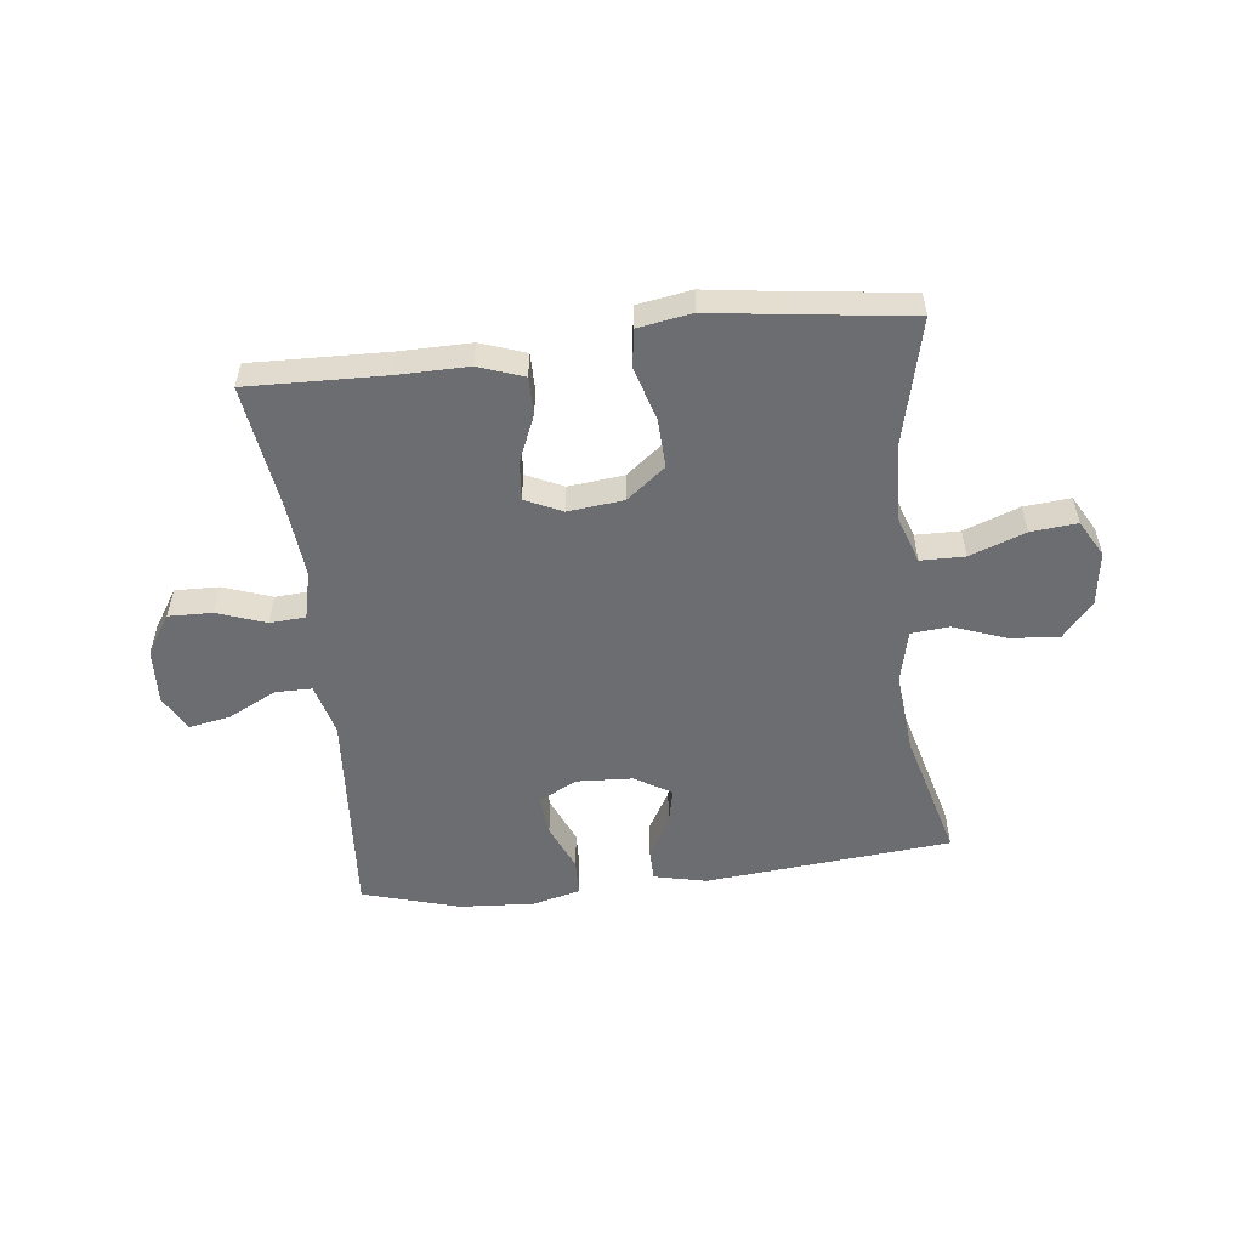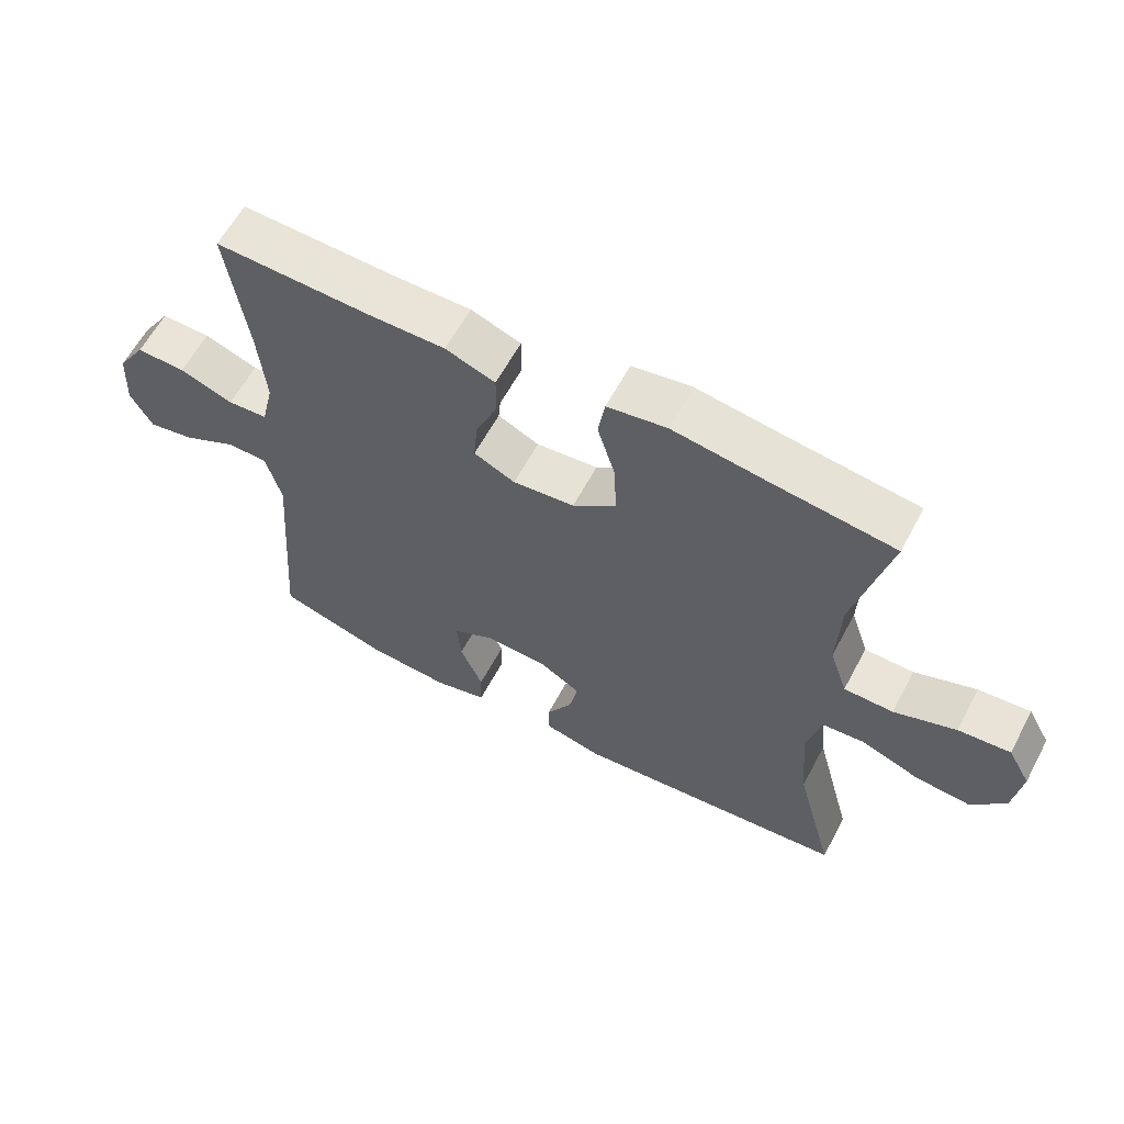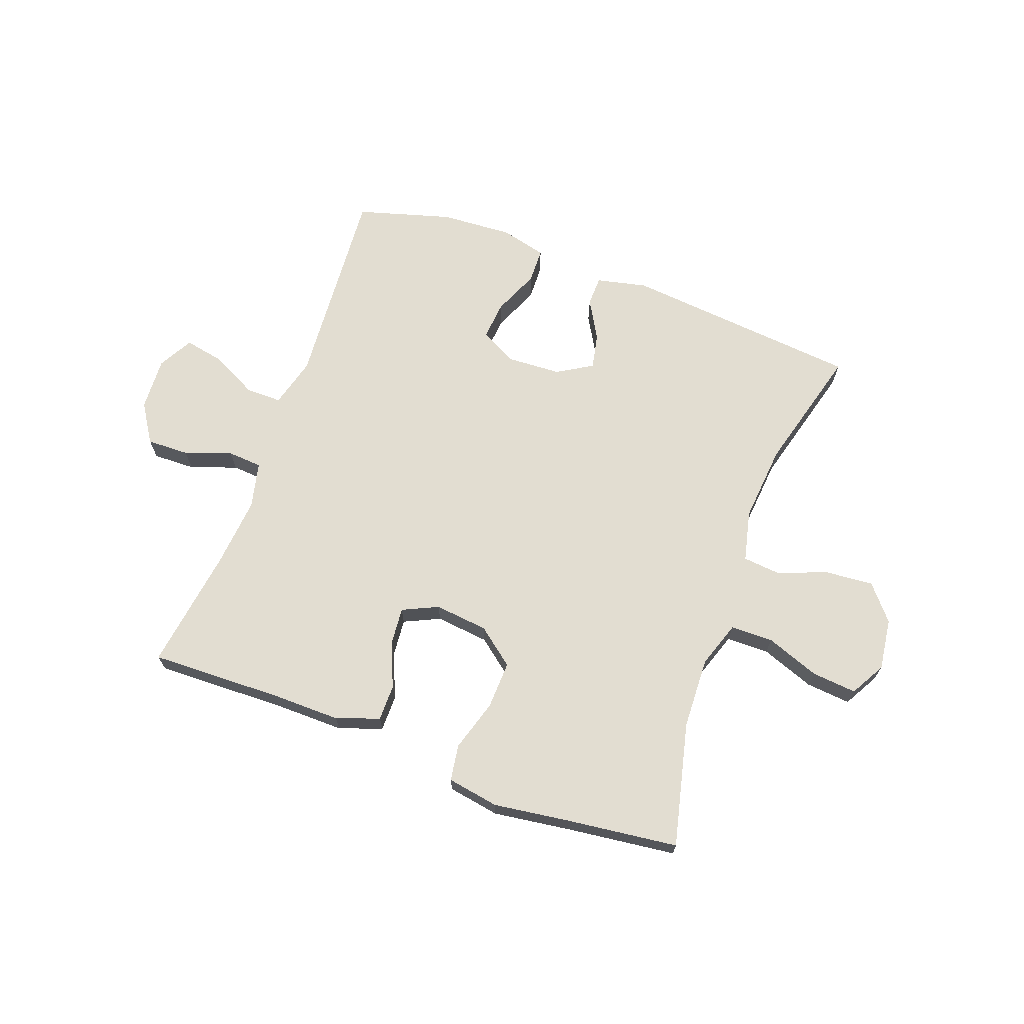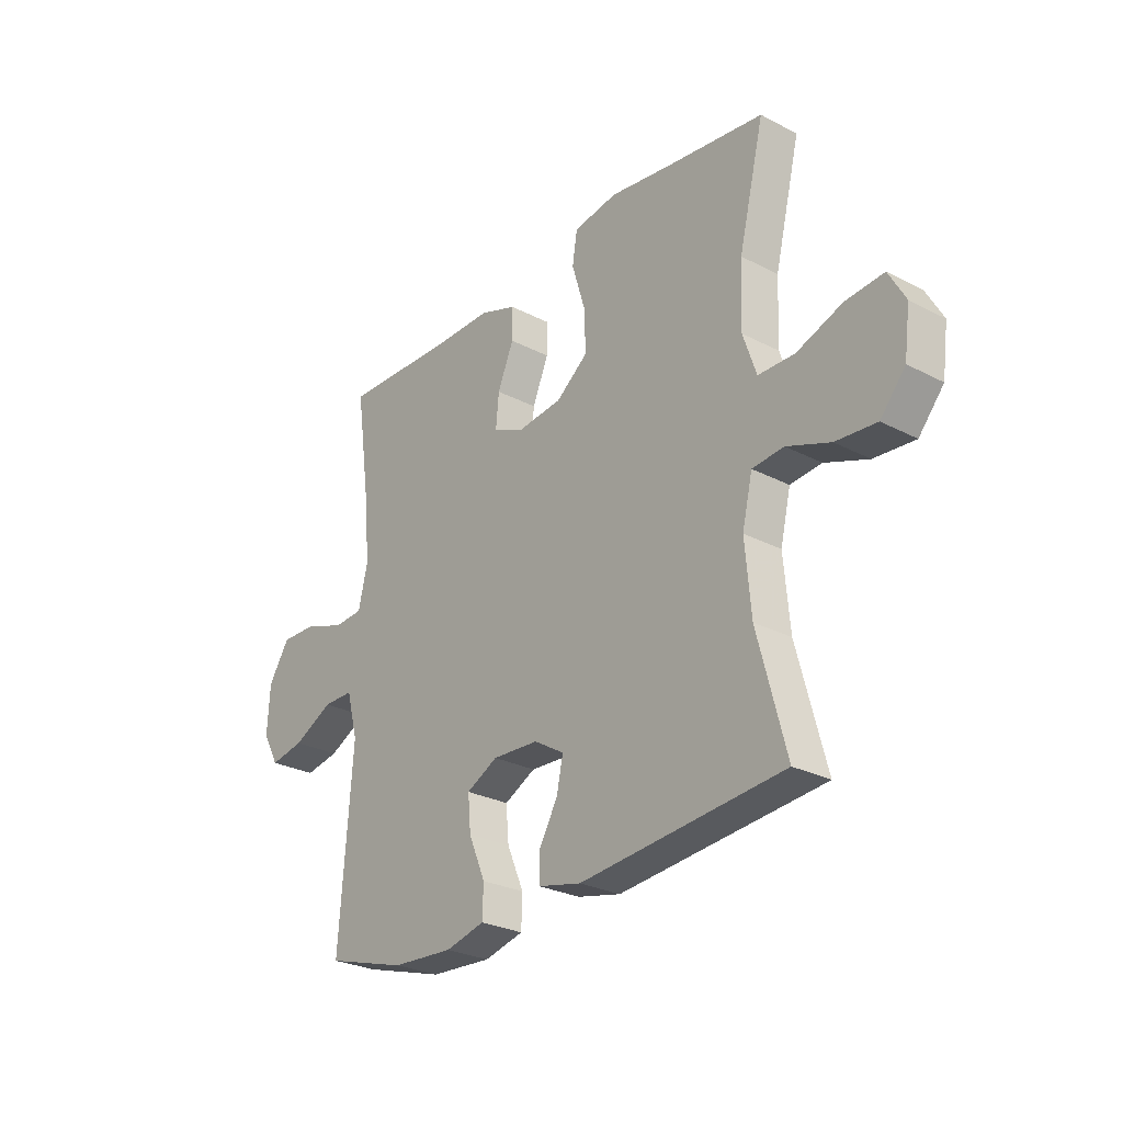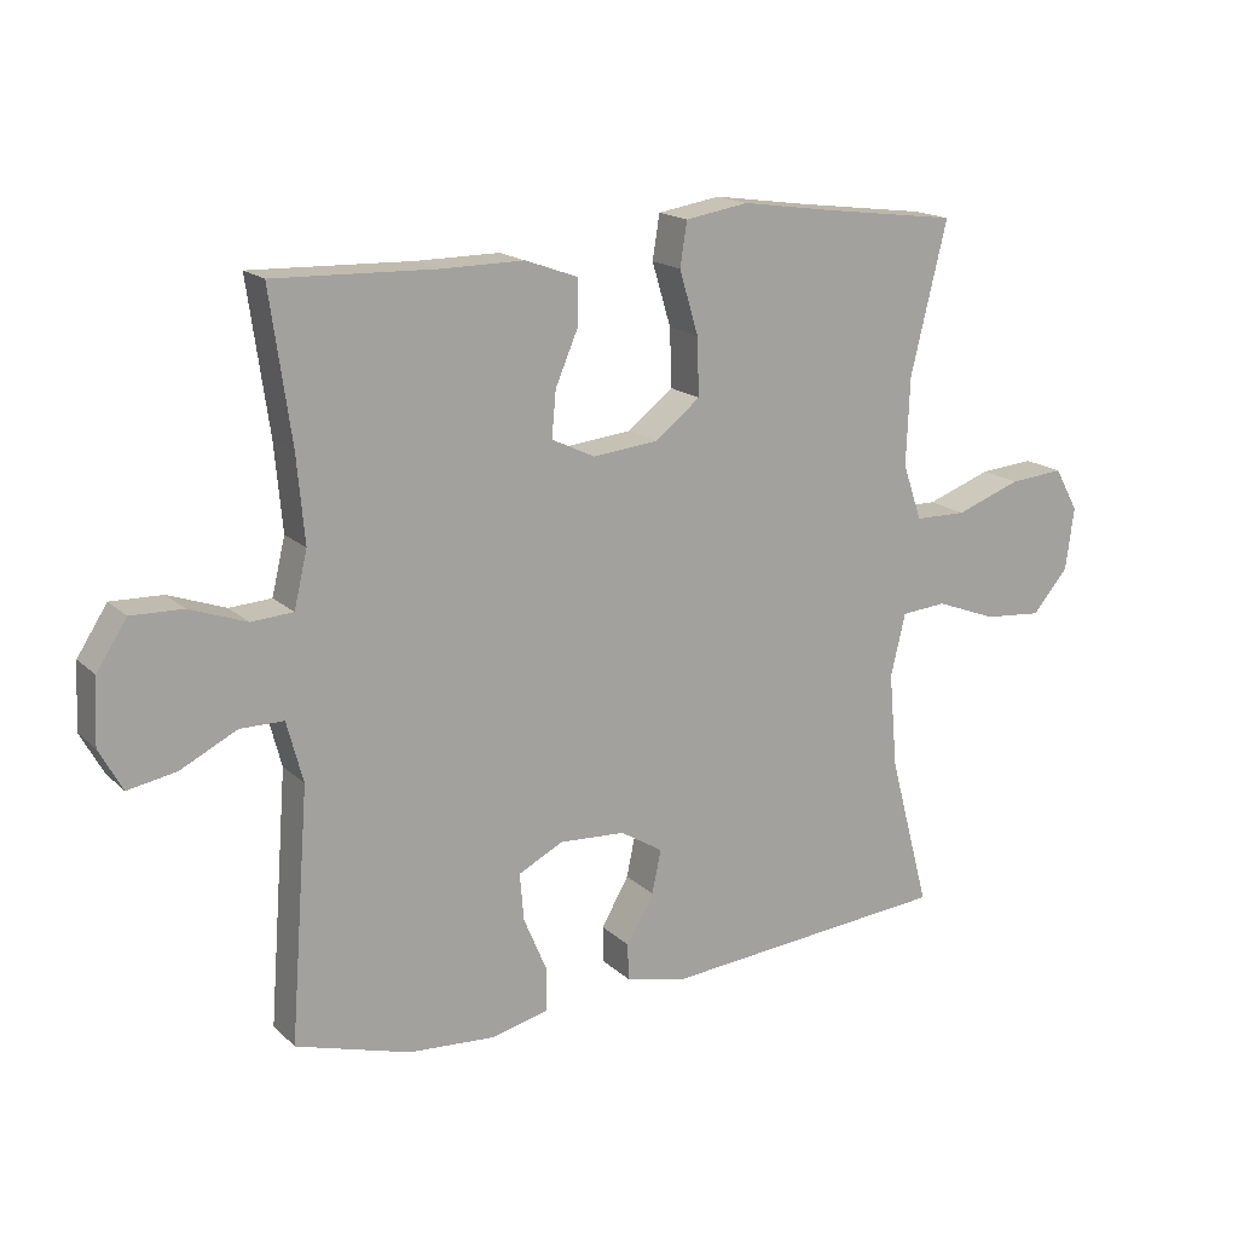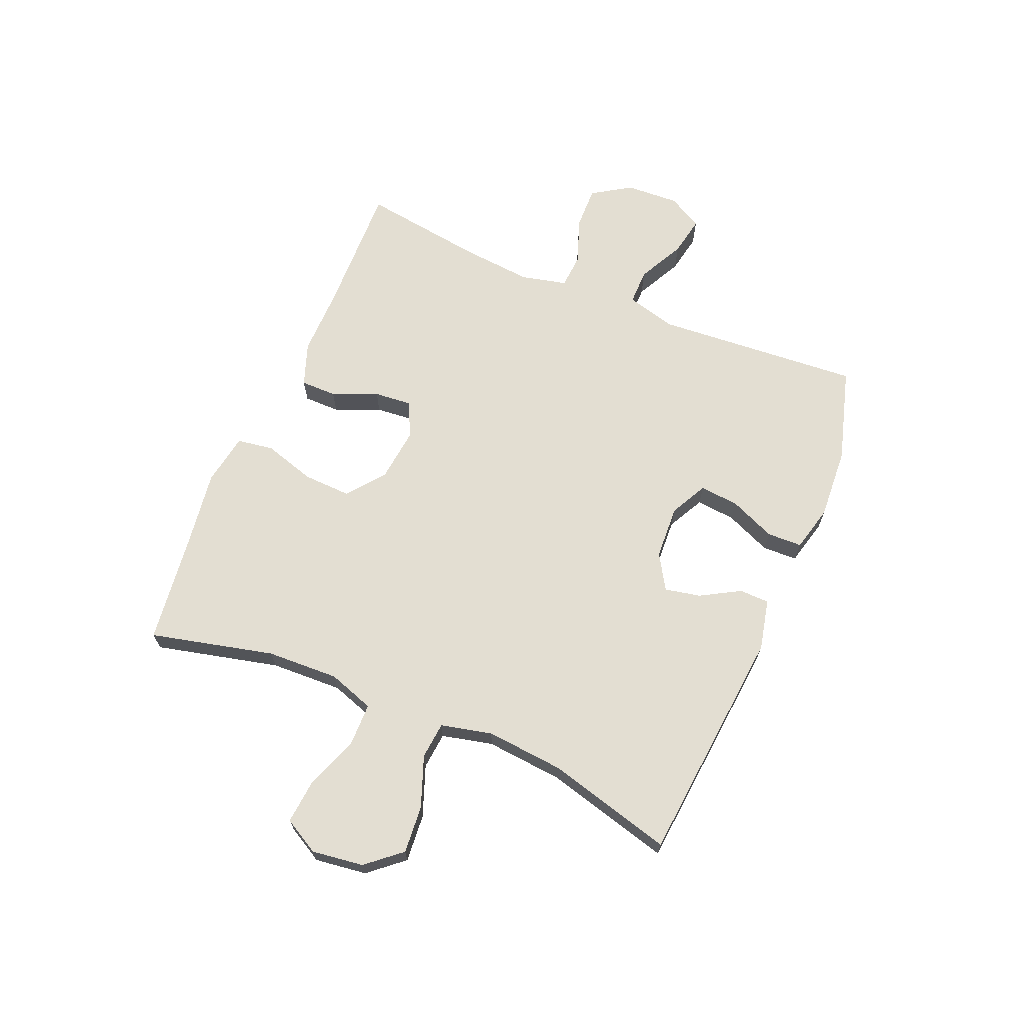
<metadata>
{"format":"obj","ext":"obj","renderer":"f3d","projection":"perspective","resolution":1024,"background":"white","views":[{"elev":-54.0,"azim":6.7,"up":"+Y"},{"elev":61.1,"azim":28.1,"up":"+Z"},{"elev":68.4,"azim":20.3,"up":"+Y"},{"elev":-27.1,"azim":51.1,"up":"+Z"},{"elev":16.8,"azim":-29.8,"up":"+Z"},{"elev":67.4,"azim":112.9,"up":"+Y"}]}
</metadata>
<code>
v 0.5 0.07 0.5
v 0.448 0.07 0.285
v 0.443 0.07 0.16
v 0.47 0.07 0.08
v 0.544 0.07 0.079
v 0.637 0.07 0.113
v 0.715 0.07 0.12
v 0.749 0.07 0.059
v 0.737 0.07 -0.031
v 0.686 0.07 -0.091
v 0.603 0.07 -0.084
v 0.515 0.07 -0.051
v 0.451 0.07 -0.057
v 0.43 0.07 -0.146
v 0.442 0.07 -0.281
v 0.5 0.07 -0.5
v 0.087 0.07 -0.538
v -0.001 0.07 -0.518
v -0.002 0.07 -0.466
v 0.037 0.07 -0.398
v 0.05 0.07 -0.336
v -0.011 0.07 -0.299
v -0.105 0.07 -0.294
v -0.169 0.07 -0.327
v -0.163 0.07 -0.395
v -0.129 0.07 -0.475
v -0.131 0.07 -0.536
v -0.211 0.07 -0.556
v -0.336 0.07 -0.548
v -0.5 0.07 -0.5
v -0.473 0.07 -0.142
v -0.496 0.07 -0.055
v -0.558 0.07 -0.055
v -0.639 0.07 -0.096
v -0.708 0.07 -0.109
v -0.741 0.07 -0.049
v -0.736 0.07 0.044
v -0.693 0.07 0.111
v -0.619 0.07 0.109
v -0.538 0.07 0.08
v -0.478 0.07 0.084
v -0.459 0.07 0.164
v -0.47 0.07 0.287
v -0.5 0.07 0.5
v -0.27 0.07 0.493
v -0.151 0.07 0.494
v -0.076 0.07 0.467
v -0.076 0.07 0.404
v -0.109 0.07 0.326
v -0.115 0.07 0.26
v -0.053 0.07 0.231
v 0.04 0.07 0.241
v 0.105 0.07 0.292
v 0.102 0.07 0.375
v 0.075 0.07 0.465
v 0.085 0.07 0.528
v 0.175 0.07 0.543
v 0.309 0.07 0.524
v 0.5 0 0.5
v 0.448 0 0.285
v 0.443 0 0.16
v 0.47 0 0.08
v 0.544 0 0.079
v 0.637 0 0.113
v 0.715 0 0.12
v 0.749 0 0.059
v 0.737 0 -0.031
v 0.686 0 -0.091
v 0.603 0 -0.084
v 0.515 0 -0.051
v 0.451 0 -0.057
v 0.43 0 -0.146
v 0.442 0 -0.281
v 0.5 0 -0.5
v 0.087 0 -0.538
v -0.001 0 -0.518
v -0.002 0 -0.466
v 0.037 0 -0.398
v 0.05 0 -0.336
v -0.011 0 -0.299
v -0.105 0 -0.294
v -0.169 0 -0.327
v -0.163 0 -0.395
v -0.129 0 -0.475
v -0.131 0 -0.536
v -0.211 0 -0.556
v -0.336 0 -0.548
v -0.5 0 -0.5
v -0.473 0 -0.142
v -0.496 0 -0.055
v -0.558 0 -0.055
v -0.639 0 -0.096
v -0.708 0 -0.109
v -0.741 0 -0.049
v -0.736 0 0.044
v -0.693 0 0.111
v -0.619 0 0.109
v -0.538 0 0.08
v -0.478 0 0.084
v -0.459 0 0.164
v -0.47 0 0.287
v -0.5 0 0.5
v -0.27 0 0.493
v -0.151 0 0.494
v -0.076 0 0.467
v -0.076 0 0.404
v -0.109 0 0.326
v -0.115 0 0.26
v -0.053 0 0.231
v 0.04 0 0.241
v 0.105 0 0.292
v 0.102 0 0.375
v 0.075 0 0.465
v 0.085 0 0.528
v 0.175 0 0.543
v 0.309 0 0.524
f 56 57 58
f 55 56 58
f 54 55 58
f 58 1 2
f 54 58 2
f 53 54 2
f 52 53 2 3
f 51 52 3 4
f 47 48 49
f 46 47 49
f 45 46 49
f 45 49 50
f 44 45 50
f 43 44 50
f 42 43 50 51
f 38 39 40
f 37 38 40
f 36 37 40
f 35 36 40
f 34 35 40
f 33 34 40
f 32 33 40 41
f 42 51 4
f 41 42 4
f 32 41 4
f 31 32 4
f 29 30 31
f 28 29 31
f 27 28 31
f 26 27 31
f 25 26 31
f 18 19 20
f 17 18 20
f 16 17 20
f 15 16 20
f 14 15 20 21
f 13 14 21 22
f 10 11 12
f 9 10 12
f 8 9 12
f 7 8 12
f 6 7 12
f 5 6 12
f 5 12 13
f 13 22 23
f 5 13 23
f 4 5 23
f 24 25 31
f 4 23 24 31
f 116 115 114
f 116 114 113
f 116 113 112
f 60 59 116
f 60 116 112
f 60 112 111
f 61 60 111 110
f 62 61 110 109
f 107 106 105
f 107 105 104
f 107 104 103
f 108 107 103
f 108 103 102
f 108 102 101
f 109 108 101 100
f 98 97 96
f 98 96 95
f 98 95 94
f 98 94 93
f 98 93 92
f 98 92 91
f 99 98 91 90
f 62 109 100
f 62 100 99
f 62 99 90
f 62 90 89
f 89 88 87
f 89 87 86
f 89 86 85
f 89 85 84
f 89 84 83
f 78 77 76
f 78 76 75
f 78 75 74
f 78 74 73
f 79 78 73 72
f 80 79 72 71
f 70 69 68
f 70 68 67
f 70 67 66
f 70 66 65
f 70 65 64
f 70 64 63
f 71 70 63
f 81 80 71
f 81 71 63
f 81 63 62
f 89 83 82
f 89 82 81 62
f 1 59 60 2
f 2 60 61 3
f 3 61 62 4
f 4 62 63 5
f 5 63 64 6
f 6 64 65 7
f 7 65 66 8
f 8 66 67 9
f 9 67 68 10
f 10 68 69 11
f 11 69 70 12
f 12 70 71 13
f 13 71 72 14
f 14 72 73 15
f 15 73 74 16
f 16 74 75 17
f 17 75 76 18
f 18 76 77 19
f 19 77 78 20
f 20 78 79 21
f 21 79 80 22
f 22 80 81 23
f 23 81 82 24
f 24 82 83 25
f 25 83 84 26
f 26 84 85 27
f 27 85 86 28
f 28 86 87 29
f 29 87 88 30
f 30 88 89 31
f 31 89 90 32
f 32 90 91 33
f 33 91 92 34
f 34 92 93 35
f 35 93 94 36
f 36 94 95 37
f 37 95 96 38
f 38 96 97 39
f 39 97 98 40
f 40 98 99 41
f 41 99 100 42
f 42 100 101 43
f 43 101 102 44
f 44 102 103 45
f 45 103 104 46
f 46 104 105 47
f 47 105 106 48
f 48 106 107 49
f 49 107 108 50
f 50 108 109 51
f 51 109 110 52
f 52 110 111 53
f 53 111 112 54
f 54 112 113 55
f 55 113 114 56
f 56 114 115 57
f 57 115 116 58
f 58 116 59 1

</code>
